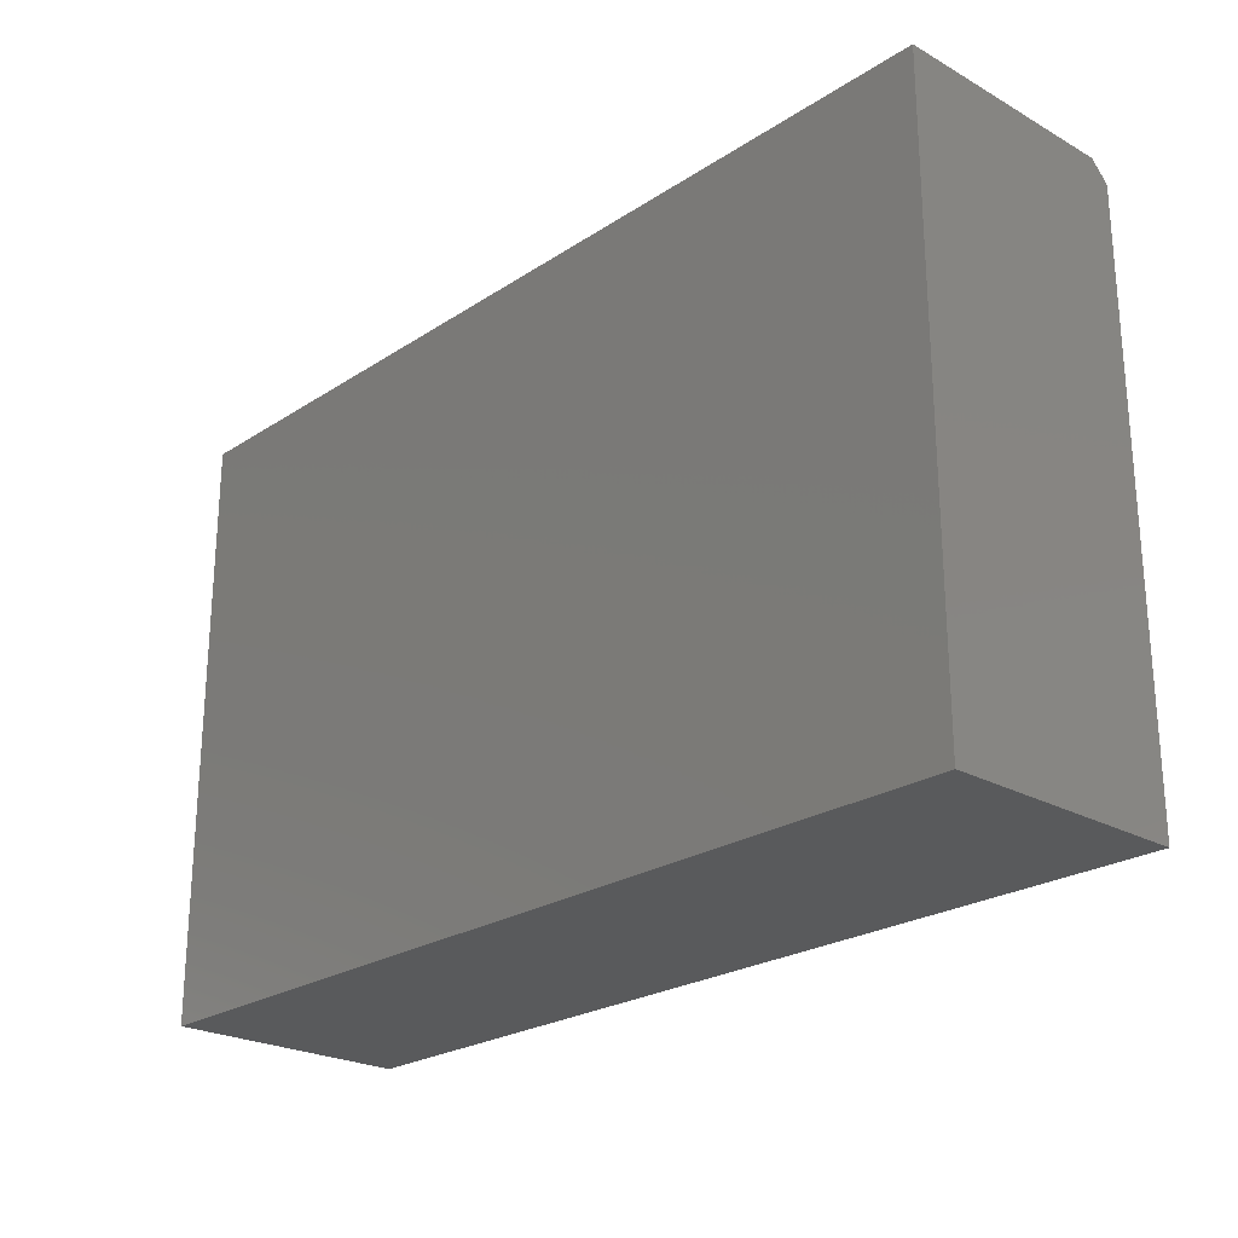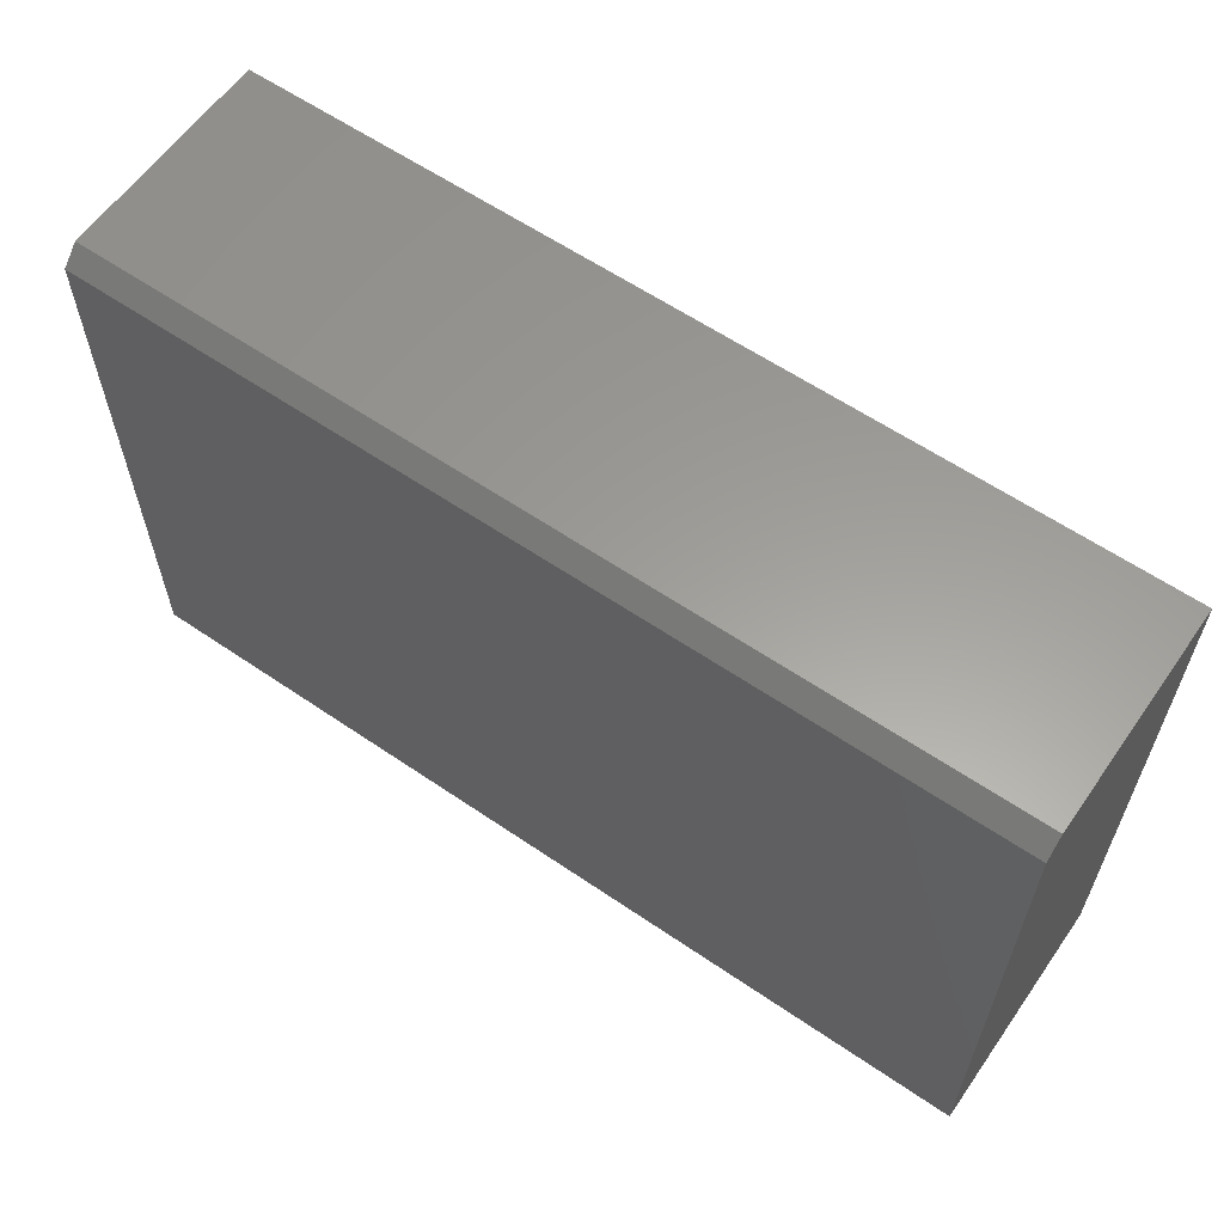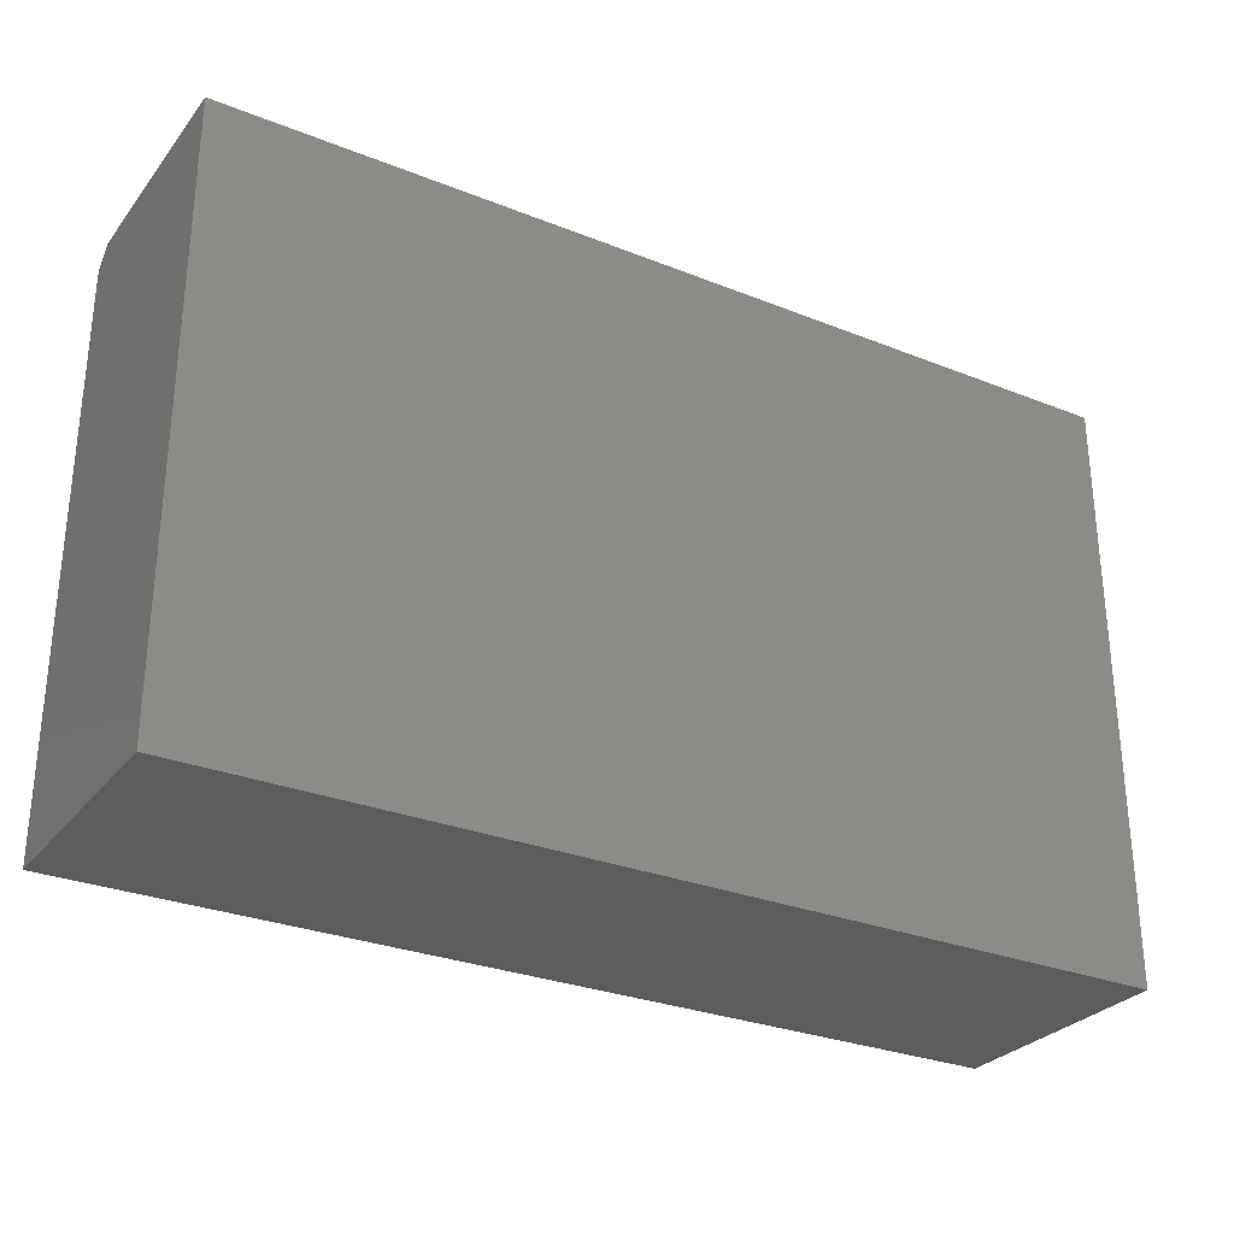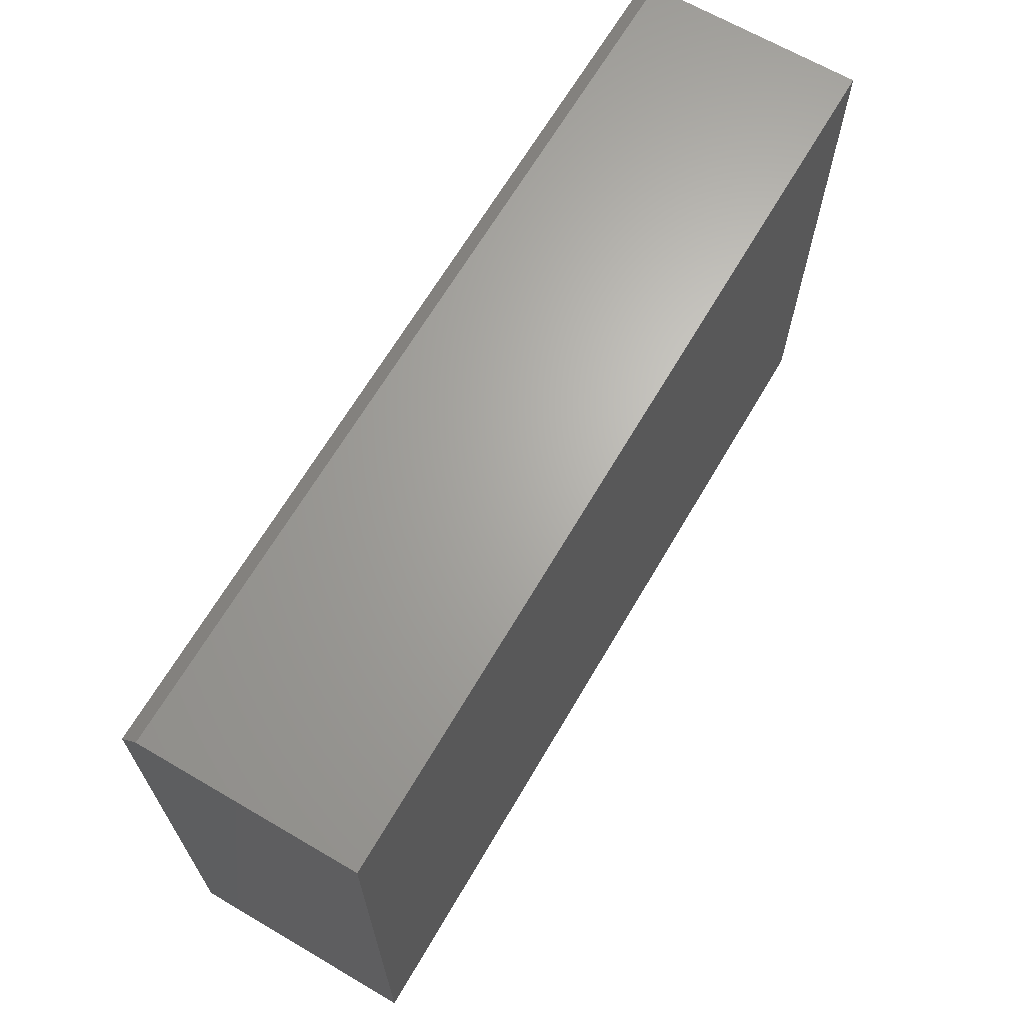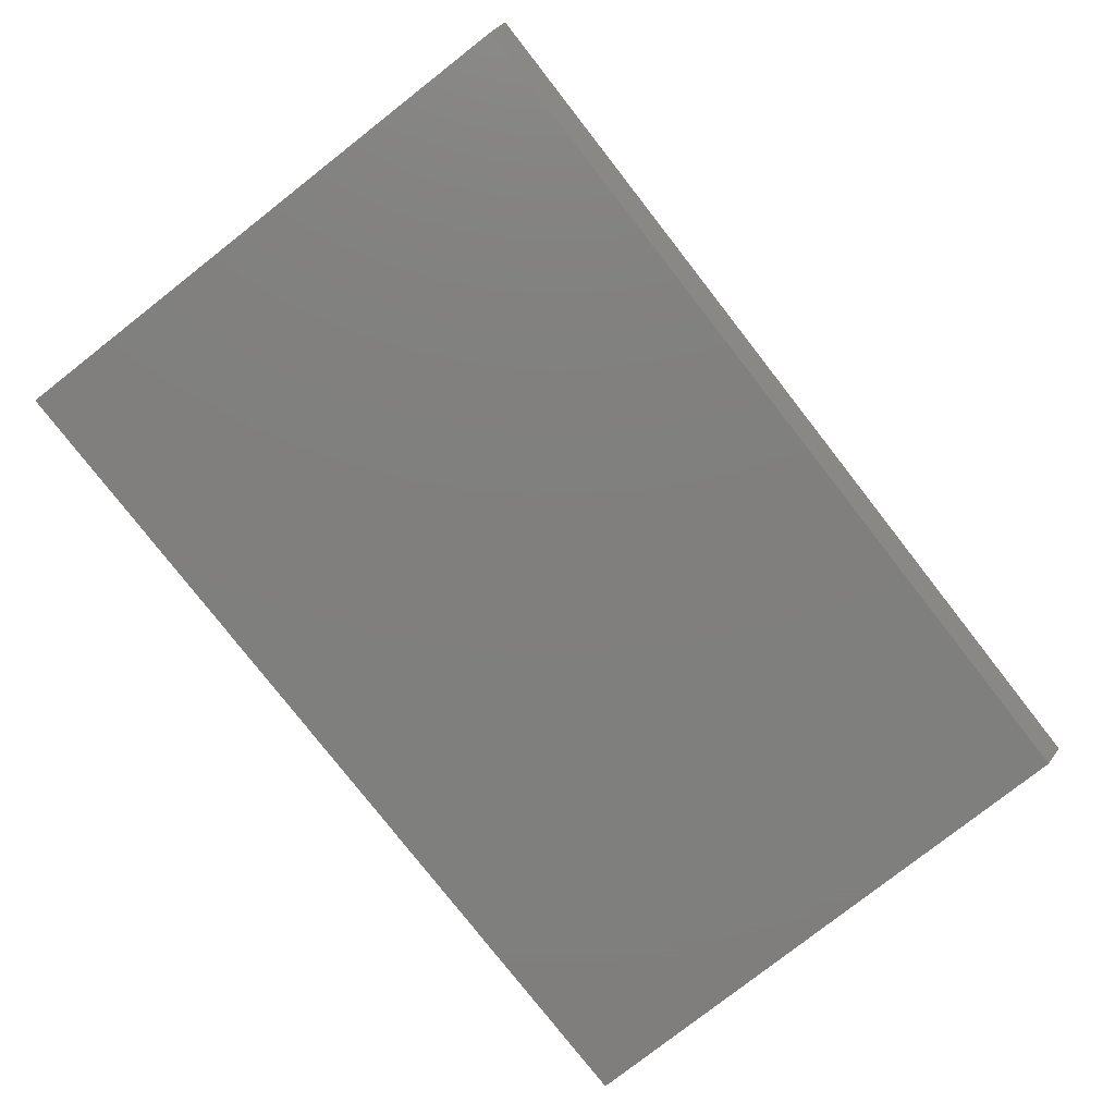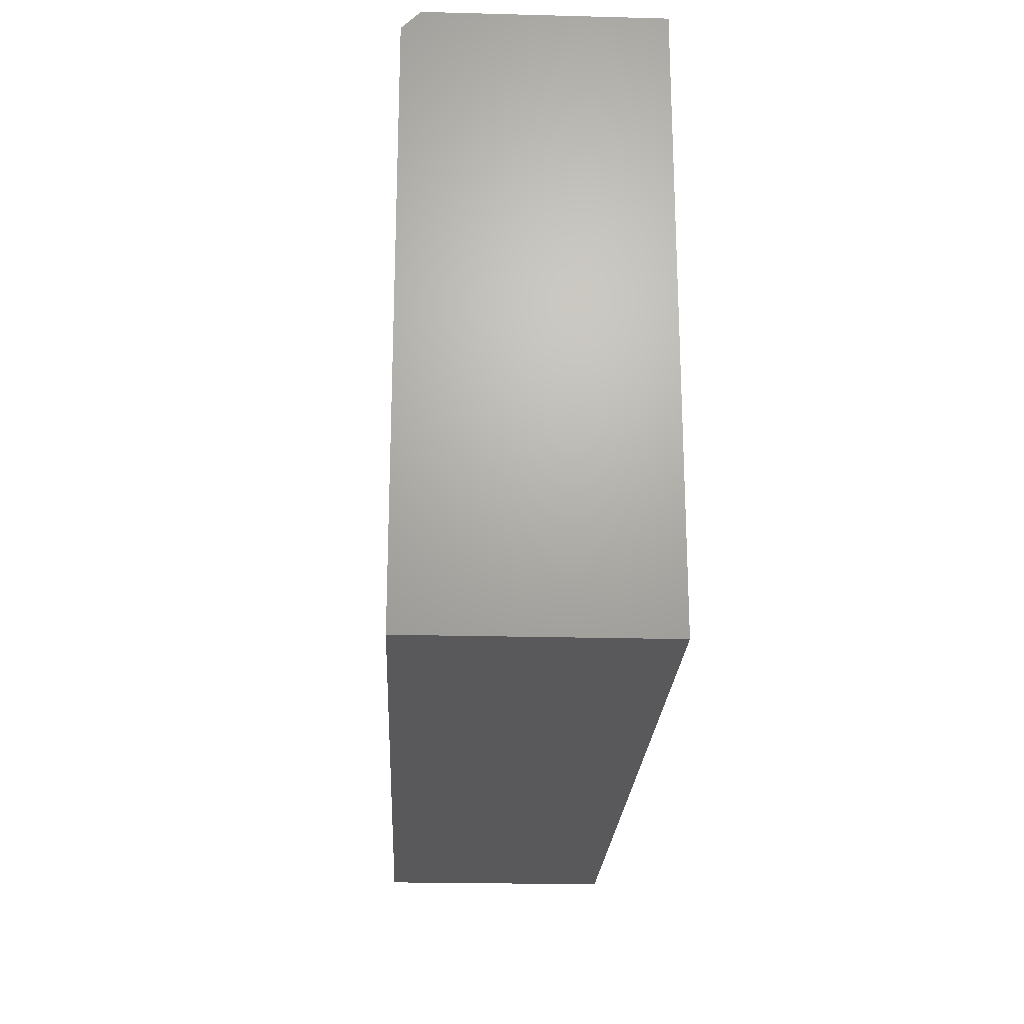
<metadata>
{"format":"stl","ext":"stl","renderer":"f3d","projection":"perspective","resolution":1024,"background":"white","views":[{"elev":-23.9,"azim":-132.9,"up":"+Z"},{"elev":60.5,"azim":34.9,"up":"+Z"},{"elev":-29.1,"azim":149.4,"up":"+Z"},{"elev":66.3,"azim":120.4,"up":"+Z"},{"elev":-79.3,"azim":-52.0,"up":"+Y"},{"elev":-22.3,"azim":87.4,"up":"+Z"}]}
</metadata>
<code>
# stl→obj: 10 verts, 16 faces
v -0.2344 -0.2109 -0.1797
v 0.5703 -0.2109 -0.1797
v -0.2344 -0.2109 0.3214
v 0.5703 -0.2109 0.3214
v -0.2344 0 -0.1797
v -0.2344 2.868e-17 0.337
v -0.2344 -0.1953 0.337
v 0.5703 -0.1953 0.337
v 0.5703 7.335e-17 0.337
v 0.5703 4.467e-17 -0.1797
f 1 2 3
f 3 2 4
f 5 1 6
f 6 1 3
f 6 3 7
f 8 9 7
f 7 9 6
f 2 10 4
f 4 10 9
f 4 9 8
f 4 8 3
f 3 8 7
f 5 6 10
f 10 6 9
f 1 5 2
f 2 5 10

</code>
